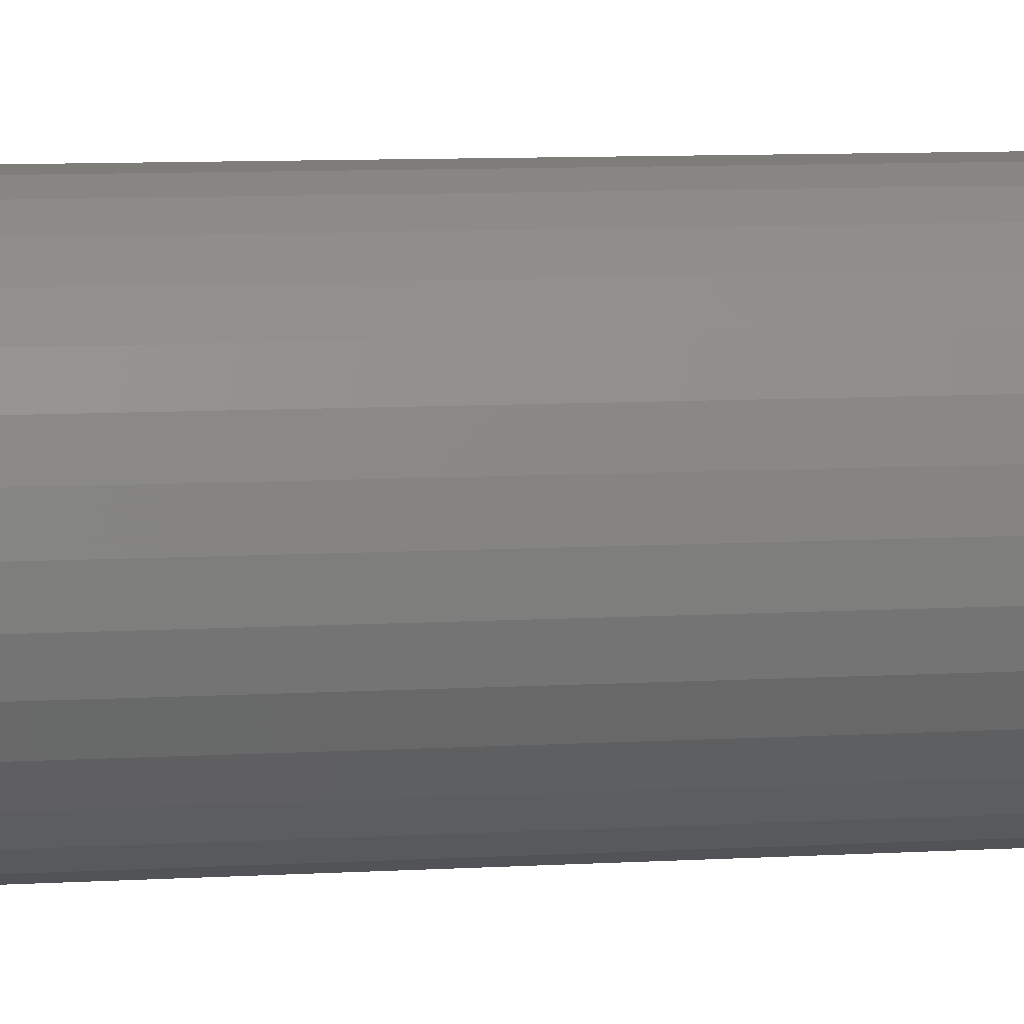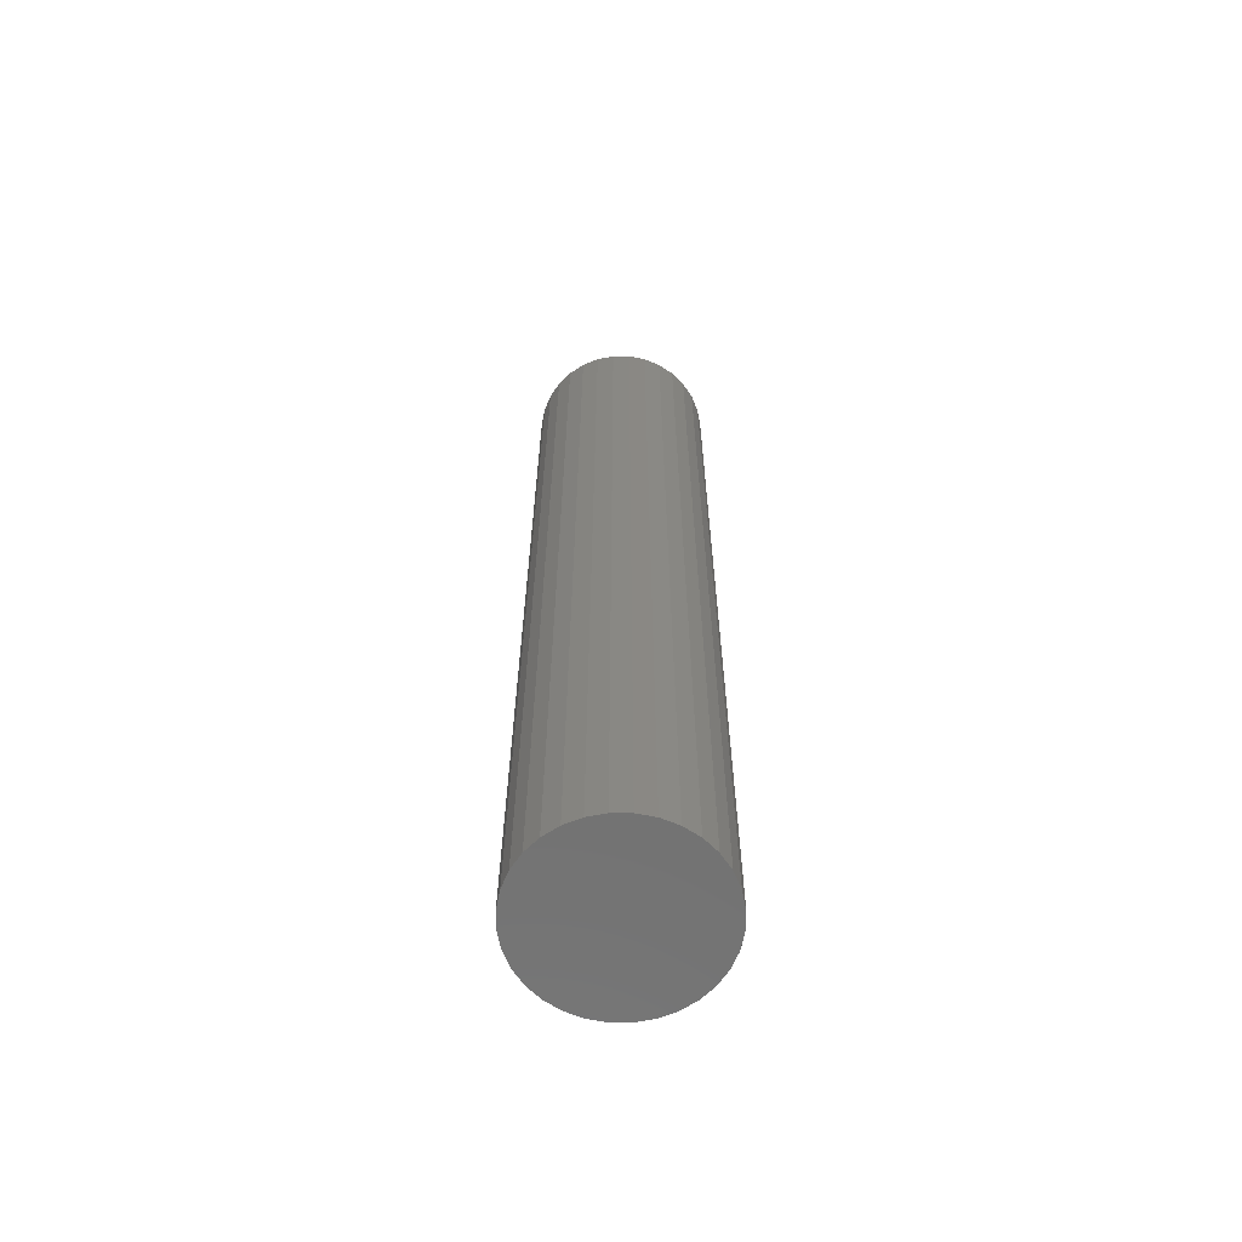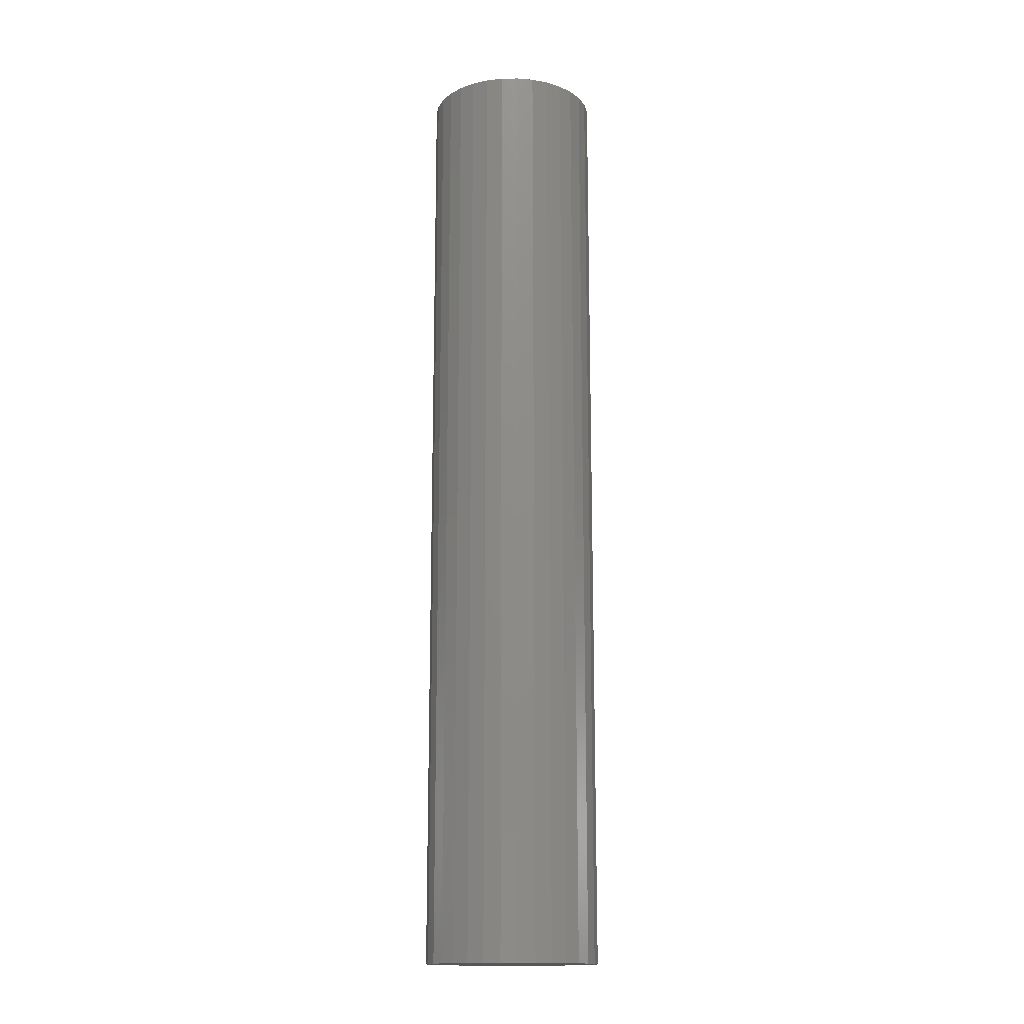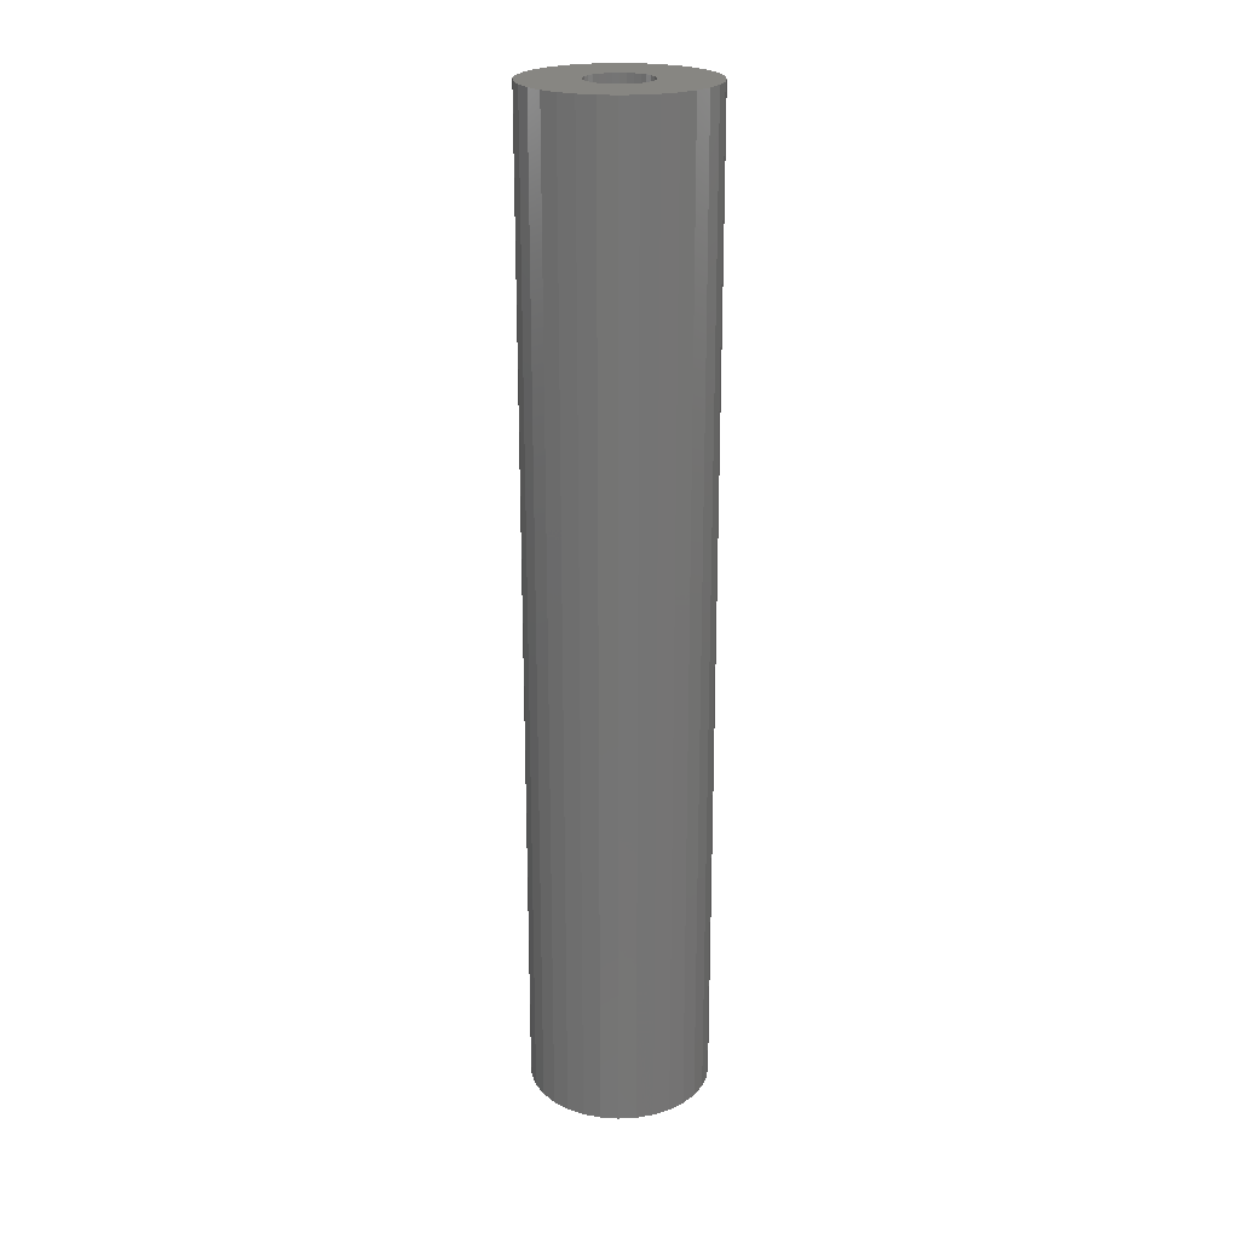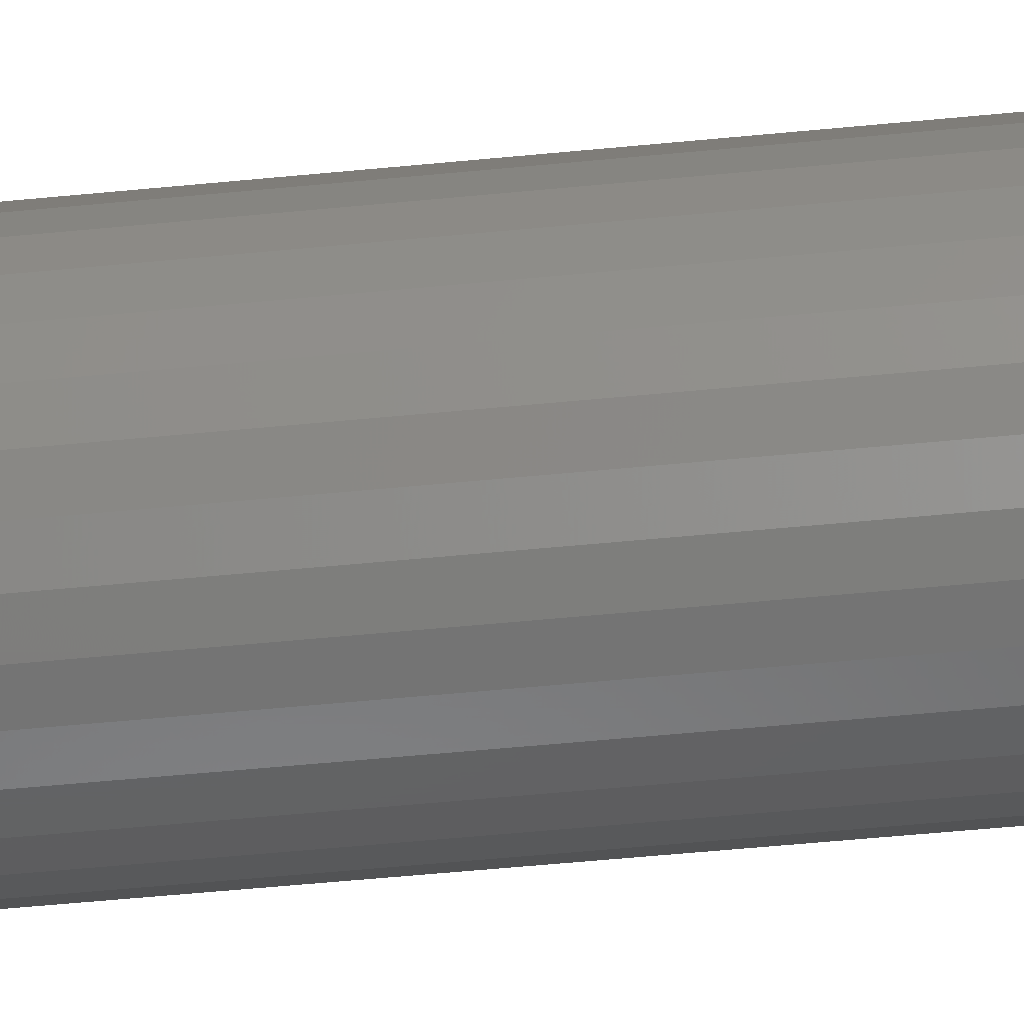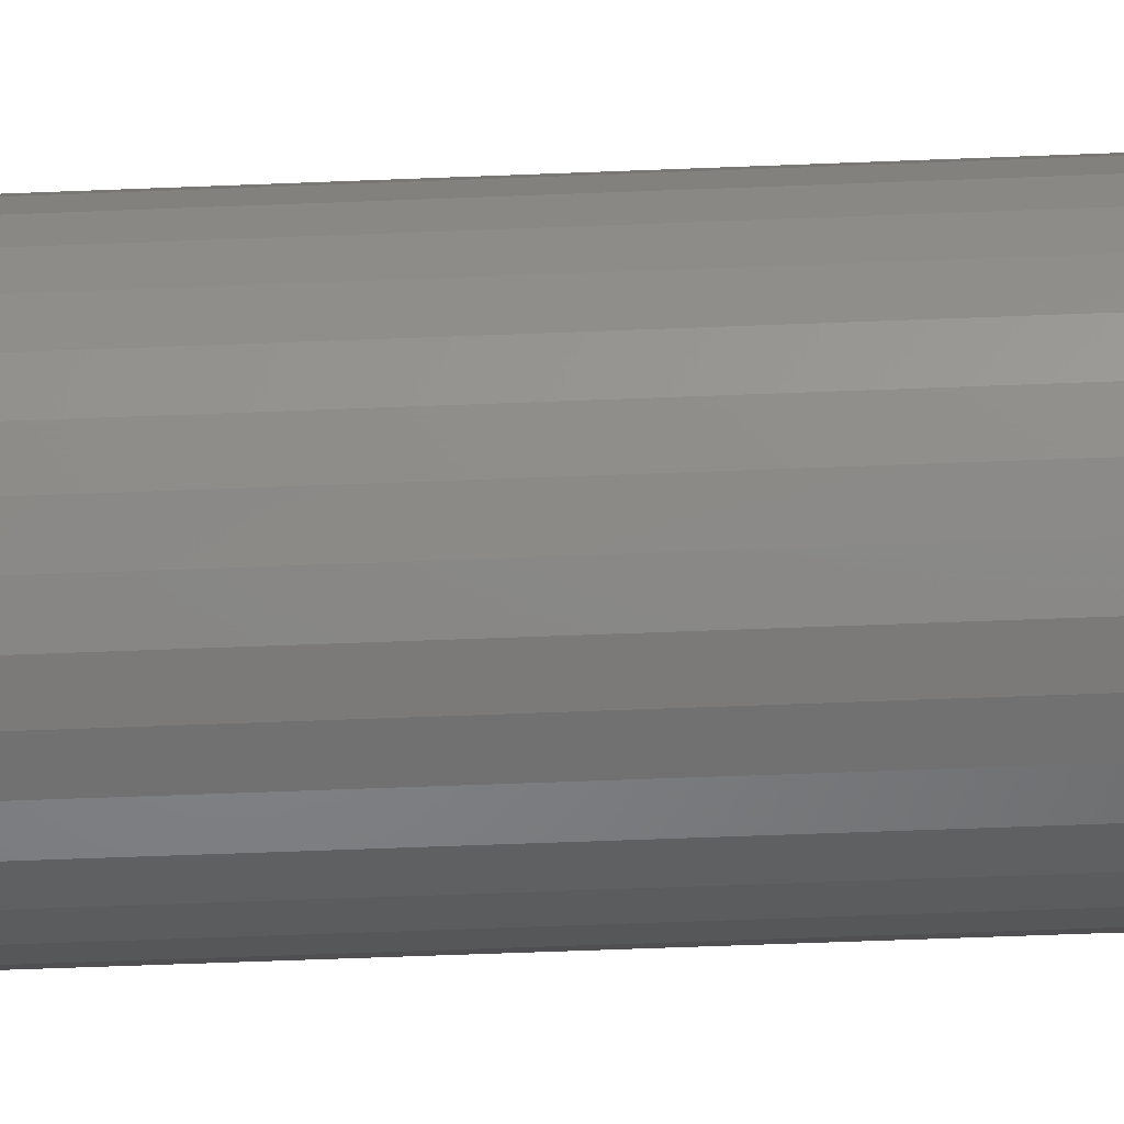
<metadata>
{"format":"stl","ext":"stl","renderer":"f3d","projection":"perspective","resolution":1024,"background":"white","views":[{"elev":5.5,"azim":75.8,"up":"+Z"},{"elev":-64.1,"azim":140.5,"up":"+Y"},{"elev":-15.5,"azim":-48.9,"up":"+Y"},{"elev":22.7,"azim":-78.0,"up":"+Y"},{"elev":-50.1,"azim":96.3,"up":"+Z"},{"elev":-45.8,"azim":-87.2,"up":"+Z"}]}
</metadata>
<code>
# stl→obj: 128 verts, 252 faces
v 0.1469 0.75 -0.02832
v 0.05493 0.75 -0.01003
v 0.1497 0.75 -8.361e-17
v 0.05592 0.75 -1.936e-17
v -0.1378 0.75 -0.02832
v -0.04589 0.75 -0.01003
v -0.04296 0.75 -0.01967
v -0.03821 0.75 -0.02856
v 0.05201 0.75 -0.01967
v 0.04726 0.75 -0.02856
v 0.04087 0.75 -0.03634
v -0.1406 0.75 5.859e-17
v -0.04589 0.75 0.01003
v -0.04688 0.75 -7.29e-17
v 0.004523 0.75 0.0514
v -0.1296 0.75 0.05555
v -0.1162 0.75 0.08064
v -0.09811 0.75 0.1026
v -0.07612 0.75 0.1207
v -0.05102 0.75 0.1341
v -0.02379 0.75 0.1424
v 0.004523 0.75 0.1451
v 0.03284 0.75 0.1424
v 0.06007 0.75 0.1341
v 0.08516 0.75 0.1207
v 0.1072 0.75 0.1026
v 0.1252 0.75 0.08064
v 0.1386 0.75 0.05555
v 0.01455 0.75 0.05041
v -0.005504 0.75 0.05041
v -0.01515 0.75 0.04749
v -0.02403 0.75 0.04274
v -0.03182 0.75 0.03634
v -0.1378 0.75 0.02832
v -0.03821 0.75 0.02856
v -0.04296 0.75 0.01967
v -0.1296 0.75 -0.05555
v -0.03182 0.75 -0.03634
v -0.02403 0.75 -0.04274
v -0.01515 0.75 -0.04749
v -0.005504 0.75 -0.05041
v 0.004523 0.75 -0.0514
v -0.1162 0.75 -0.08064
v 0.1386 0.75 -0.05555
v 0.1252 0.75 -0.08064
v 0.1072 0.75 -0.1026
v 0.08516 0.75 -0.1207
v 0.06007 0.75 -0.1341
v 0.03284 0.75 -0.1424
v 0.004523 0.75 -0.1451
v -0.02379 0.75 -0.1424
v -0.05102 0.75 -0.1341
v -0.07612 0.75 -0.1207
v -0.09811 0.75 -0.1026
v 0.1469 0.75 0.02832
v 0.04726 0.75 0.02856
v 0.04087 0.75 0.03634
v 0.03308 0.75 0.04274
v 0.02419 0.75 0.04749
v 0.05493 0.75 0.01003
v 0.05201 0.75 0.01967
v 0.01455 0.75 -0.05041
v 0.02419 0.75 -0.04749
v 0.03308 0.75 -0.04274
v 0.01455 -0.7422 -0.05041
v 0.02419 -0.7422 -0.04749
v 0.03308 -0.7422 -0.04274
v 0.04087 -0.7422 -0.03634
v 0.04726 -0.7422 -0.02856
v 0.05201 -0.7422 -0.01967
v 0.05493 -0.7422 -0.01003
v 0.05592 -0.7422 7.194e-17
v 0.004523 -0.7422 -0.0514
v -0.005504 -0.7422 -0.05041
v -0.01515 -0.7422 -0.04749
v -0.02403 -0.7422 -0.04274
v -0.03182 -0.7422 -0.03634
v -0.03821 -0.7422 -0.02856
v -0.04296 -0.7422 -0.01967
v -0.04589 -0.7422 -0.01003
v -0.04688 -0.7422 -7.29e-17
v -0.005504 -0.7422 0.05041
v -0.01515 -0.7422 0.04749
v -0.02403 -0.7422 0.04274
v -0.03182 -0.7422 0.03634
v -0.03821 -0.7422 0.02856
v -0.04296 -0.7422 0.01967
v -0.04589 -0.7422 0.01003
v 0.004523 -0.7422 0.0514
v 0.01455 -0.7422 0.05041
v 0.02419 -0.7422 0.04749
v 0.03308 -0.7422 0.04274
v 0.04087 -0.7422 0.03634
v 0.04726 -0.7422 0.02856
v 0.05201 -0.7422 0.01967
v 0.05493 -0.7422 0.01003
v 0.1497 -0.8359 -4.806e-17
v 0.1469 -0.8359 -0.02832
v 0.1386 -0.8359 -0.05555
v 0.1252 -0.8359 -0.08064
v 0.1072 -0.8359 -0.1026
v 0.08516 -0.8359 -0.1207
v 0.06007 -0.8359 -0.1341
v 0.03284 -0.8359 -0.1424
v 0.004523 -0.8359 -0.1451
v -0.02379 -0.8359 -0.1424
v -0.05102 -0.8359 -0.1341
v -0.07612 -0.8359 -0.1207
v -0.09811 -0.8359 -0.1026
v -0.1162 -0.8359 -0.08064
v -0.1296 -0.8359 -0.05555
v -0.1378 -0.8359 -0.02832
v -0.1406 -0.8359 5.859e-17
v -0.1378 -0.8359 0.02832
v -0.1296 -0.8359 0.05555
v -0.1162 -0.8359 0.08064
v -0.09811 -0.8359 0.1026
v -0.07612 -0.8359 0.1207
v -0.05102 -0.8359 0.1341
v -0.02379 -0.8359 0.1424
v 0.004523 -0.8359 0.1451
v 0.03284 -0.8359 0.1424
v 0.06007 -0.8359 0.1341
v 0.08516 -0.8359 0.1207
v 0.1072 -0.8359 0.1026
v 0.1252 -0.8359 0.08064
v 0.1386 -0.8359 0.05555
v 0.1469 -0.8359 0.02832
f 1 2 3
f 2 4 3
f 5 6 7
f 8 5 7
f 9 2 1
f 10 9 1
f 11 10 1
f 12 13 14
f 12 14 6
f 12 6 5
f 15 16 17
f 15 17 18
f 15 18 19
f 15 19 20
f 15 20 21
f 15 21 22
f 15 22 23
f 15 23 24
f 15 24 25
f 15 25 26
f 15 26 27
f 15 27 28
f 15 28 29
f 16 15 30
f 16 30 31
f 16 31 32
f 16 32 33
f 16 33 34
f 34 33 35
f 34 35 36
f 34 36 13
f 34 13 12
f 37 5 8
f 37 8 38
f 37 38 39
f 37 39 40
f 37 40 41
f 37 41 42
f 37 42 43
f 42 44 45
f 42 45 46
f 42 46 47
f 42 47 48
f 42 48 49
f 42 49 50
f 42 50 51
f 42 51 52
f 42 52 53
f 42 53 54
f 42 54 43
f 28 55 56
f 28 56 57
f 28 57 58
f 28 58 59
f 28 59 29
f 55 3 4
f 55 4 60
f 55 60 61
f 55 61 56
f 44 42 62
f 44 62 63
f 44 63 64
f 44 64 11
f 44 11 1
f 42 65 62
f 62 65 66
f 62 66 63
f 63 66 67
f 63 67 64
f 64 67 68
f 64 68 11
f 11 68 69
f 11 69 10
f 10 69 70
f 10 70 9
f 9 70 71
f 9 71 2
f 2 71 72
f 2 72 4
f 65 42 73
f 73 42 41
f 73 41 74
f 74 41 40
f 74 40 75
f 75 40 39
f 75 39 76
f 76 39 38
f 76 38 77
f 77 38 8
f 77 8 78
f 78 8 7
f 78 7 79
f 79 7 6
f 79 6 80
f 80 6 14
f 80 14 81
f 15 82 30
f 30 82 83
f 30 83 31
f 31 83 84
f 31 84 32
f 32 84 85
f 32 85 33
f 33 85 86
f 33 86 35
f 35 86 87
f 35 87 36
f 36 87 88
f 36 88 13
f 13 88 81
f 13 81 14
f 82 15 89
f 89 15 29
f 89 29 90
f 90 29 59
f 90 59 91
f 91 59 58
f 91 58 92
f 92 58 57
f 92 57 93
f 93 57 56
f 93 56 94
f 94 56 61
f 94 61 95
f 95 61 60
f 95 60 96
f 96 60 4
f 96 4 72
f 3 97 1
f 1 97 98
f 1 98 44
f 44 98 99
f 44 99 45
f 45 99 100
f 45 100 46
f 46 100 101
f 46 101 47
f 47 101 102
f 47 102 48
f 48 102 103
f 48 103 49
f 49 103 104
f 49 104 50
f 50 104 105
f 50 105 51
f 51 105 106
f 51 106 52
f 52 106 107
f 52 107 53
f 53 107 108
f 53 108 54
f 54 108 109
f 54 109 43
f 43 109 110
f 43 110 37
f 37 110 111
f 37 111 5
f 5 111 112
f 5 112 12
f 12 112 113
f 12 113 34
f 34 113 114
f 34 114 16
f 16 114 115
f 16 115 17
f 17 115 116
f 17 116 18
f 18 116 117
f 18 117 19
f 19 117 118
f 19 118 20
f 20 118 119
f 20 119 21
f 21 119 120
f 21 120 22
f 22 120 121
f 22 121 23
f 23 121 122
f 23 122 24
f 24 122 123
f 24 123 25
f 25 123 124
f 25 124 26
f 26 124 125
f 26 125 27
f 27 125 126
f 27 126 28
f 28 126 127
f 28 127 55
f 55 127 128
f 55 128 3
f 3 128 97
f 120 122 121
f 122 120 119
f 122 119 123
f 103 106 104
f 104 106 105
f 123 119 124
f 124 119 118
f 124 118 125
f 125 118 117
f 125 117 126
f 126 117 116
f 126 116 127
f 127 116 115
f 127 115 128
f 128 115 114
f 128 114 97
f 97 114 113
f 97 113 98
f 98 113 112
f 98 112 99
f 99 112 111
f 99 111 100
f 100 111 110
f 100 110 101
f 101 110 109
f 101 109 102
f 102 109 108
f 102 108 103
f 103 108 107
f 103 107 106
f 83 82 89
f 83 89 90
f 91 83 90
f 84 83 91
f 92 84 91
f 85 84 92
f 93 85 92
f 86 85 93
f 94 86 93
f 87 86 94
f 95 87 94
f 88 87 95
f 96 88 95
f 70 79 71
f 78 79 70
f 69 78 70
f 77 78 69
f 68 77 69
f 76 77 68
f 67 76 68
f 75 76 67
f 66 75 67
f 74 75 66
f 73 74 66
f 65 73 66
f 79 80 71
f 71 80 81
f 71 81 72
f 72 81 88
f 72 88 96

</code>
